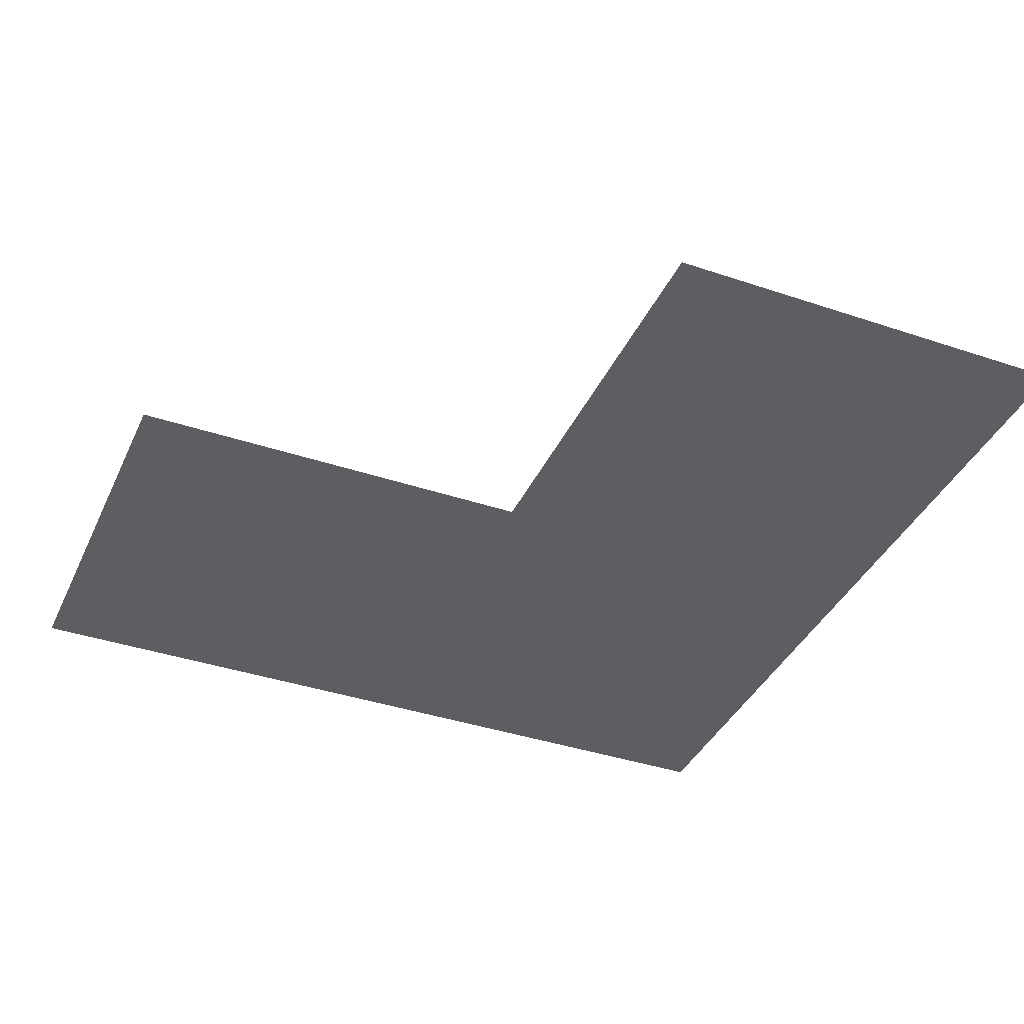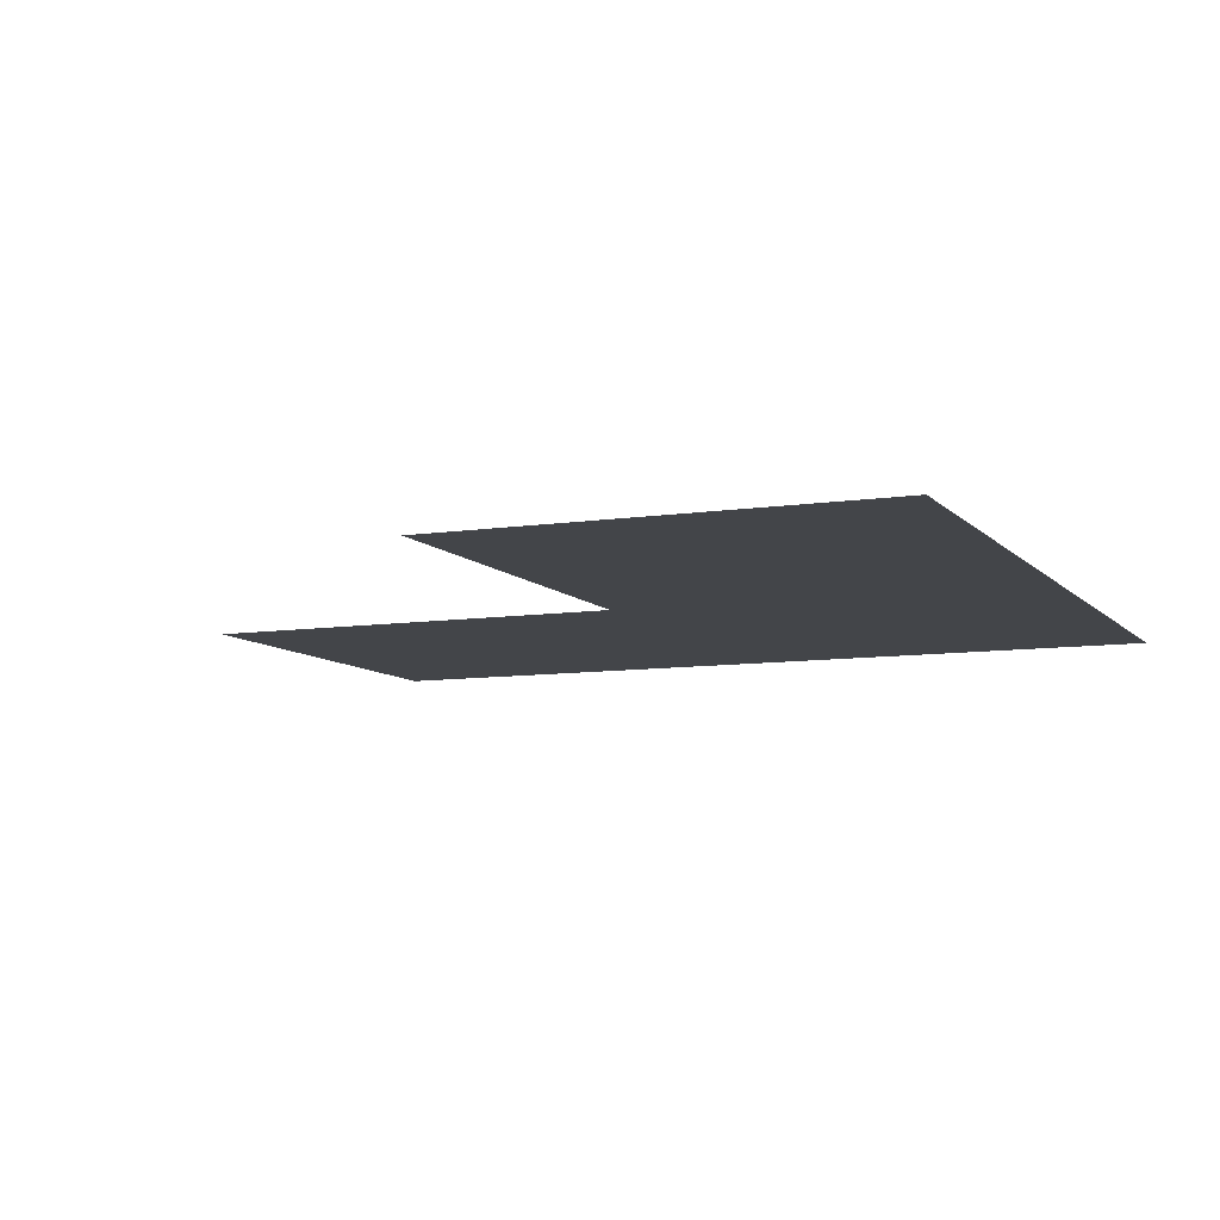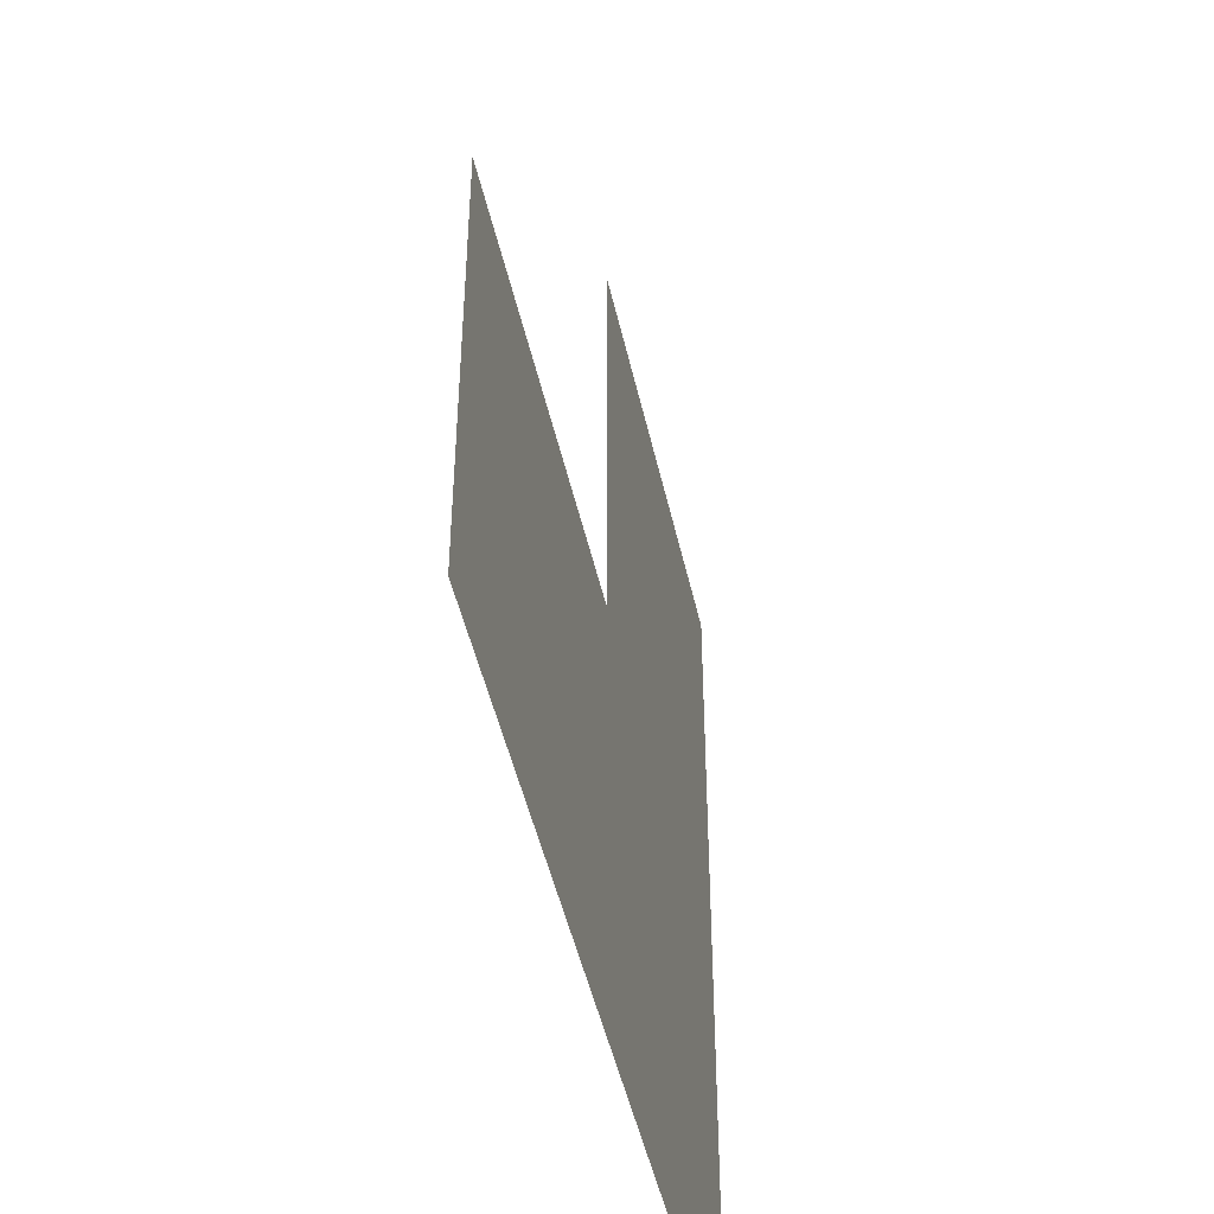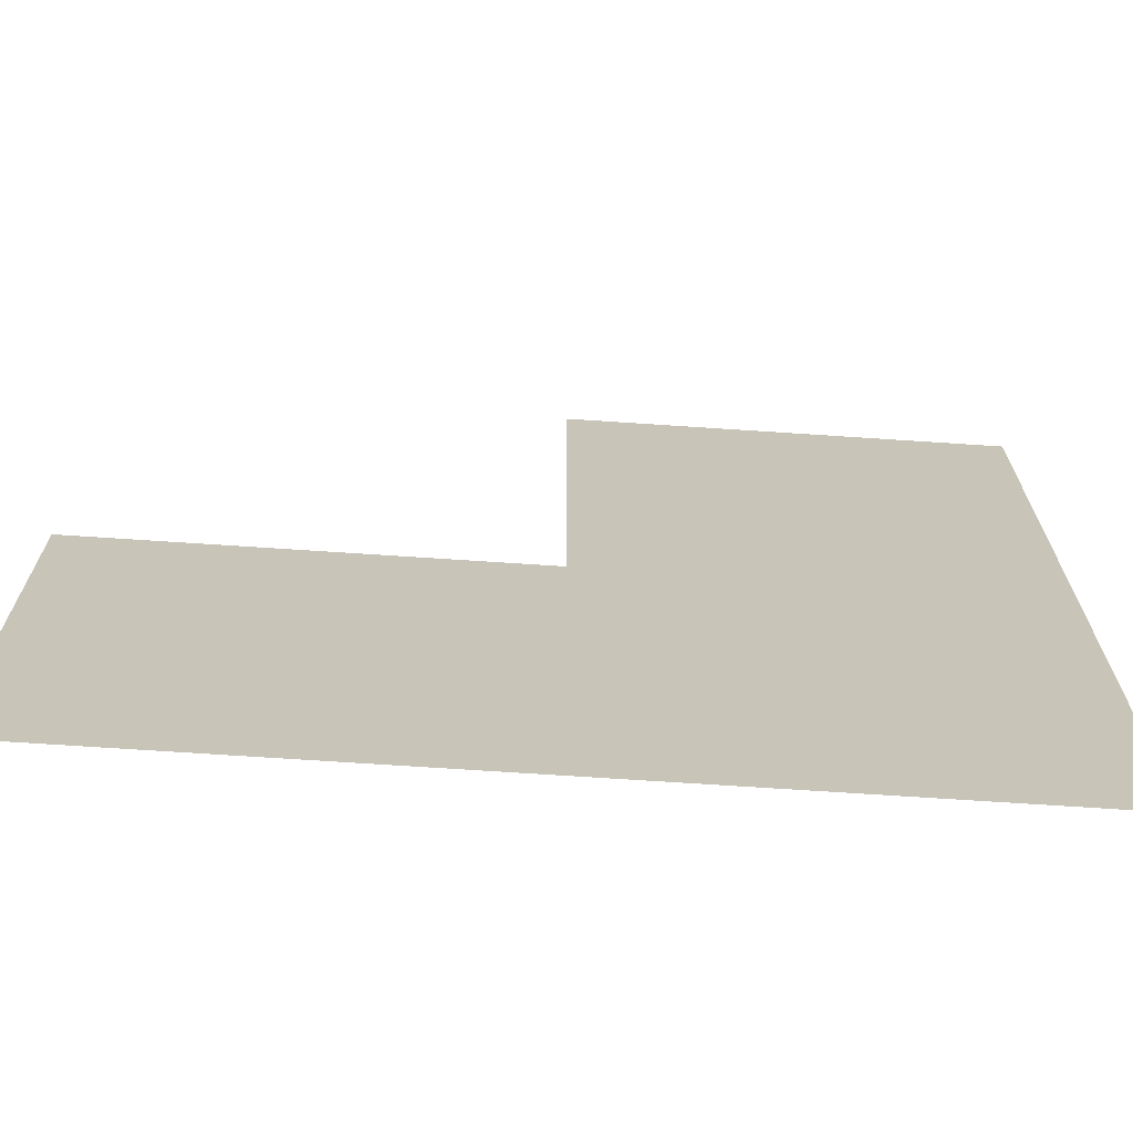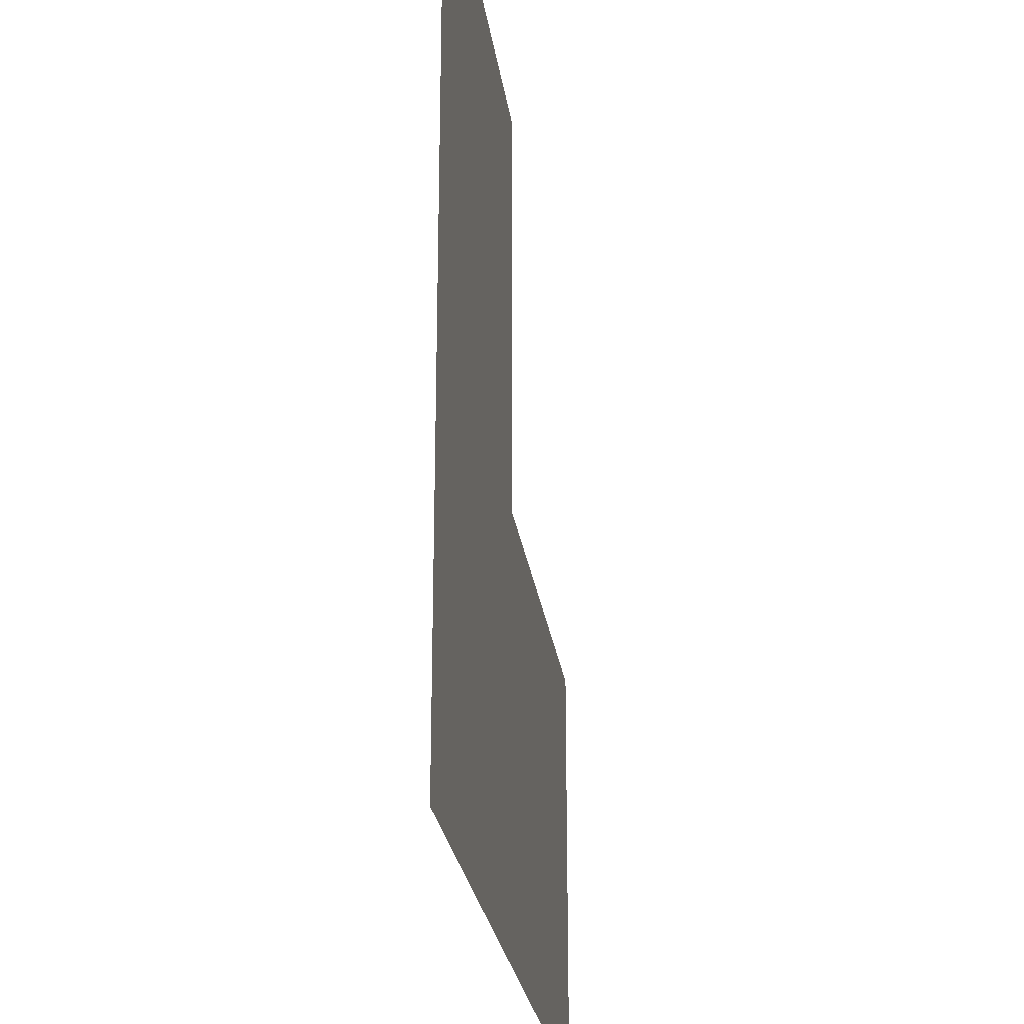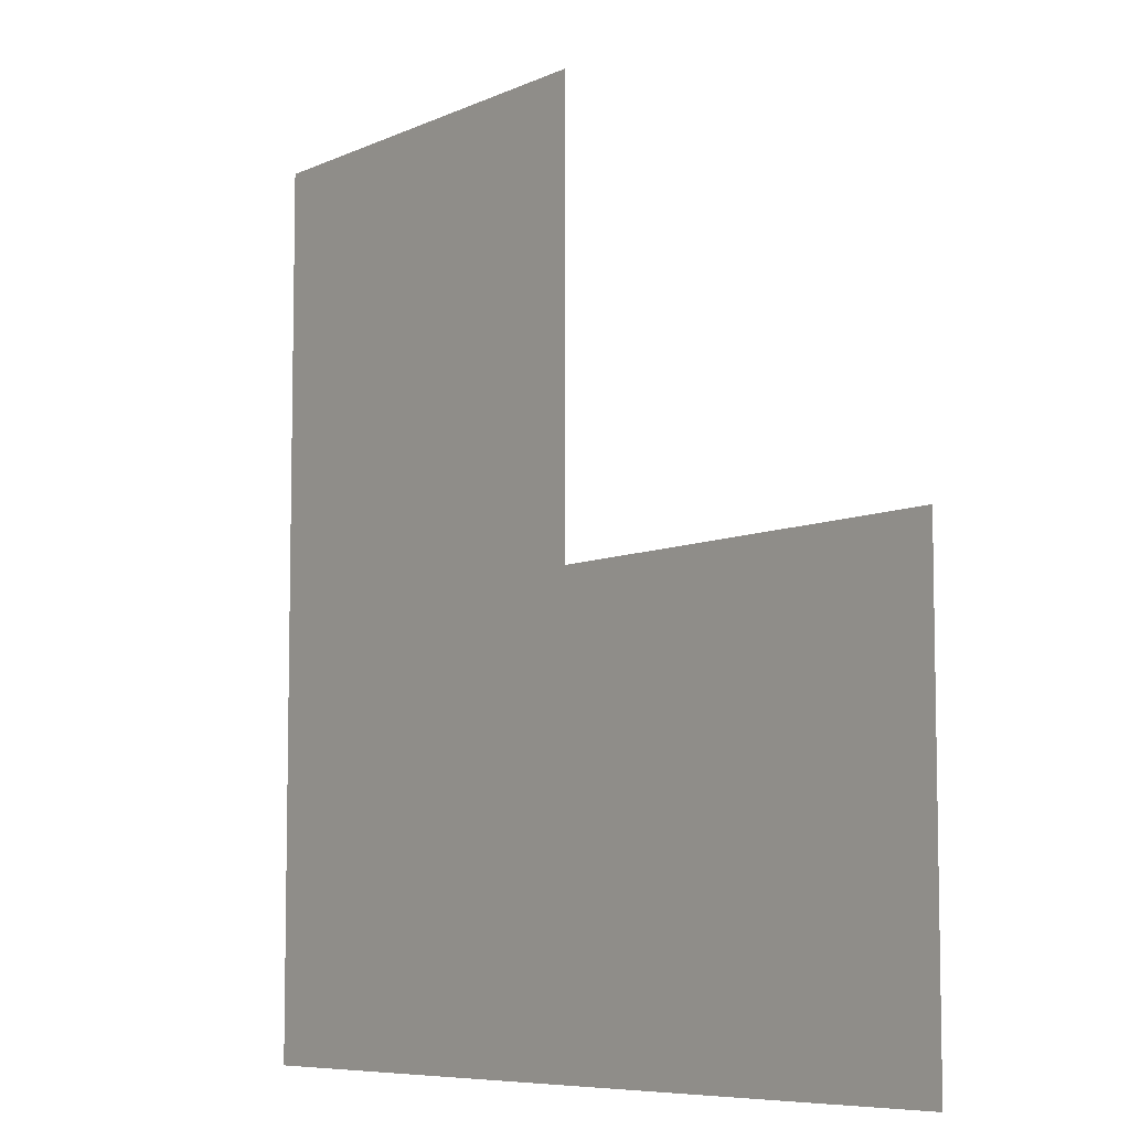
<metadata>
{"format":"obj","ext":"obj","renderer":"f3d","projection":"perspective","resolution":1024,"background":"white","views":[{"elev":-38.6,"azim":-113.0,"up":"+Z"},{"elev":-8.6,"azim":-67.3,"up":"+Z"},{"elev":-47.4,"azim":-77.6,"up":"+Y"},{"elev":-70.3,"azim":-3.8,"up":"+Y"},{"elev":-25.3,"azim":97.7,"up":"+Y"},{"elev":-7.4,"azim":-127.9,"up":"+Y"}]}
</metadata>
<code>
v -0.5 10.5 0
v -0.5 11.5 0
v 0.5 10.5 0
v 0.5 11.5 0
v 0.5 12.5 0
v 1.5 10.5 0
v 1.5 11.5 0
v 1.5 12.5 0
f 1 4 2
f 1 3 4
f 3 7 4
f 3 6 7
f 4 8 5
f 4 7 8

</code>
